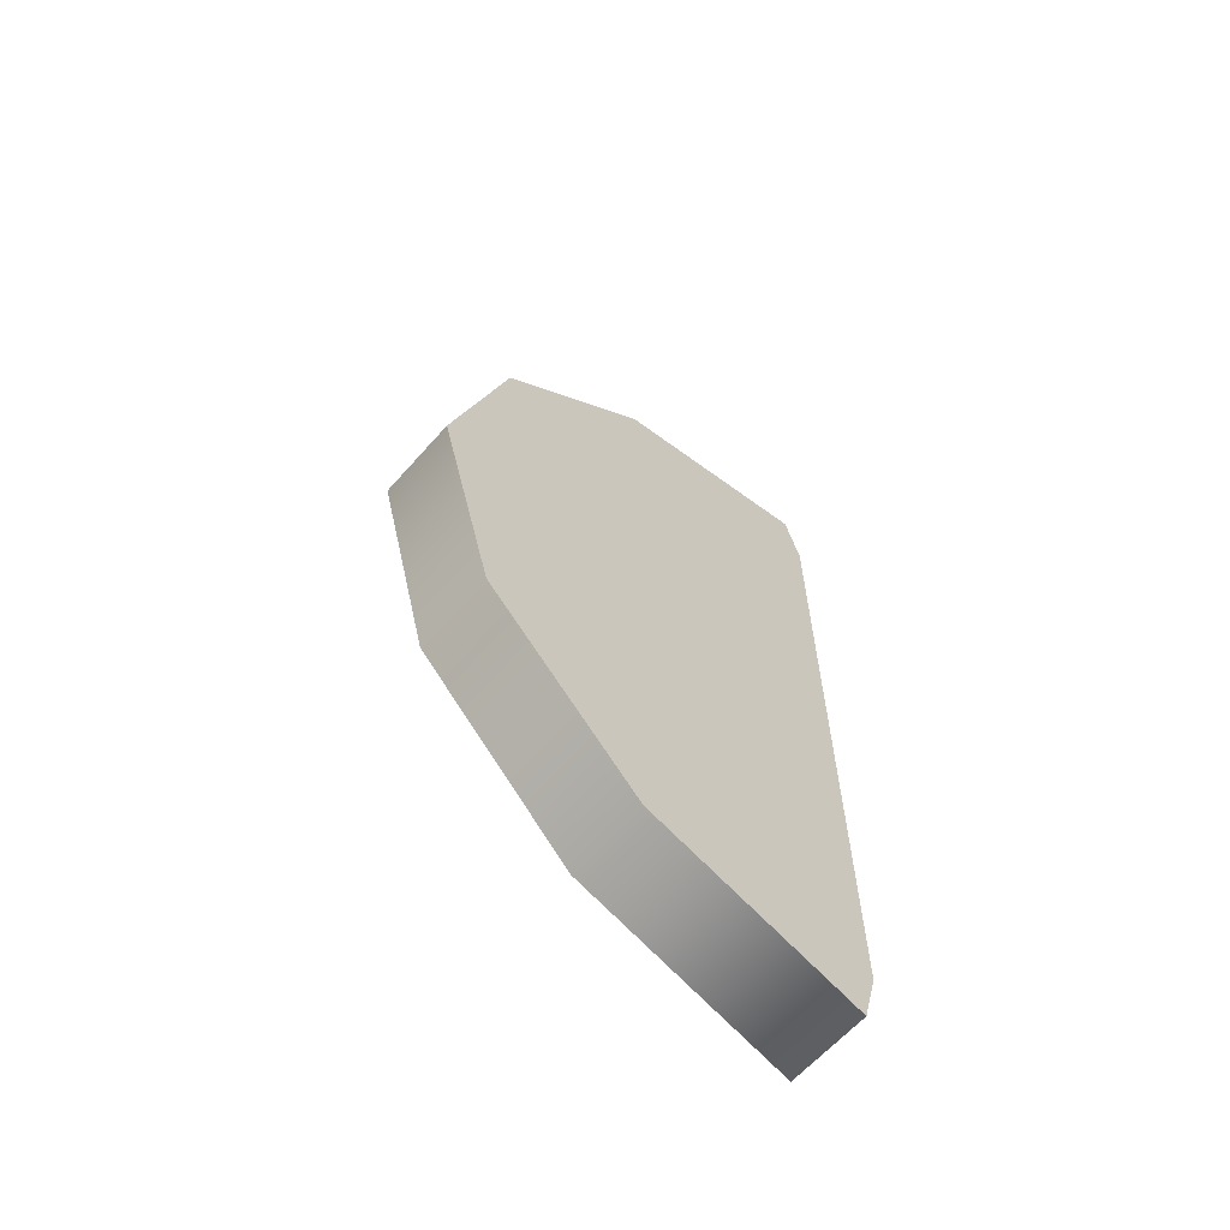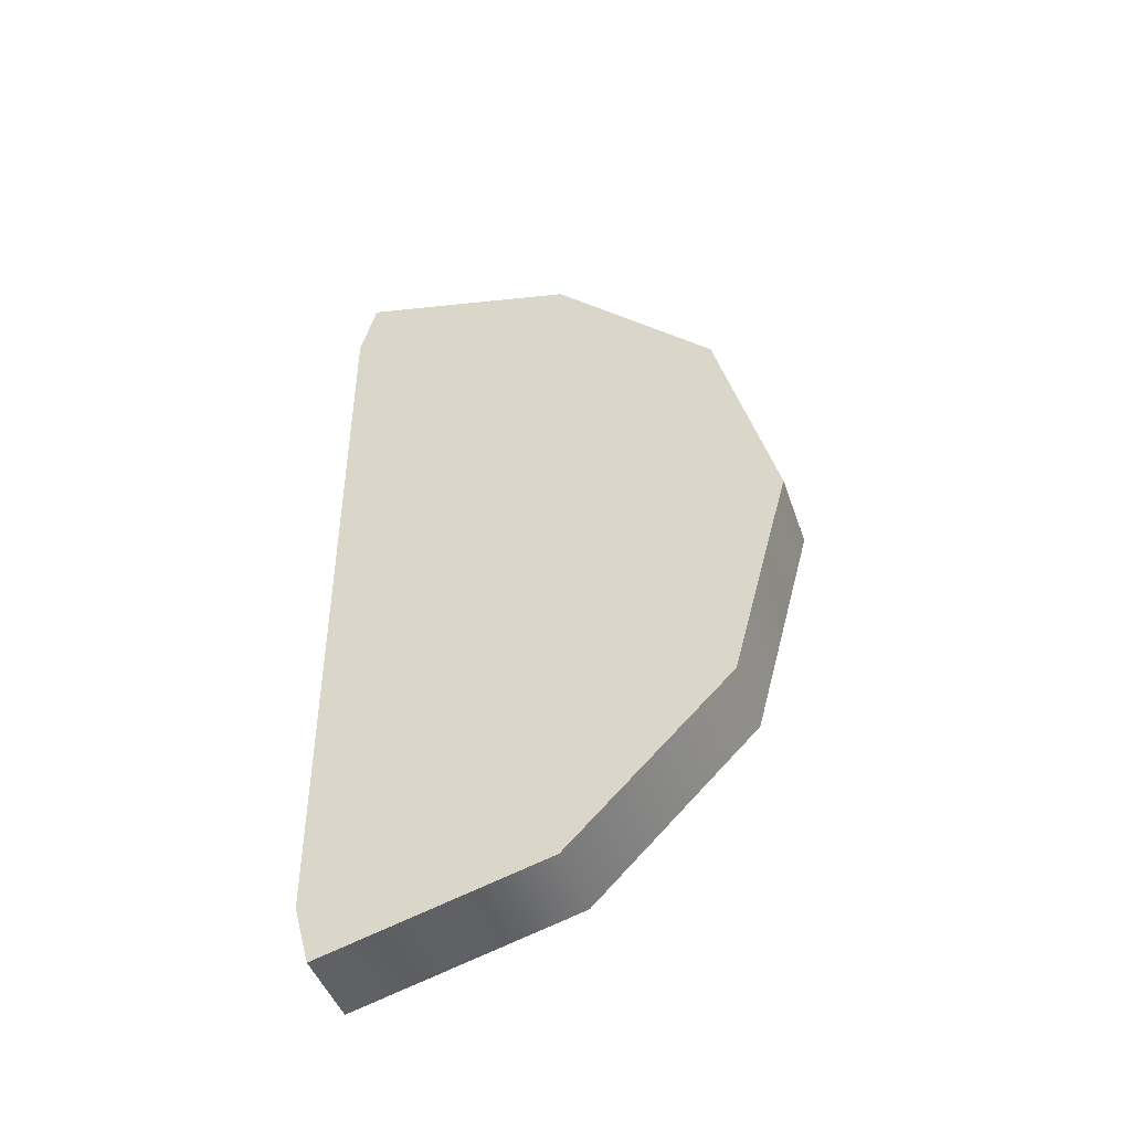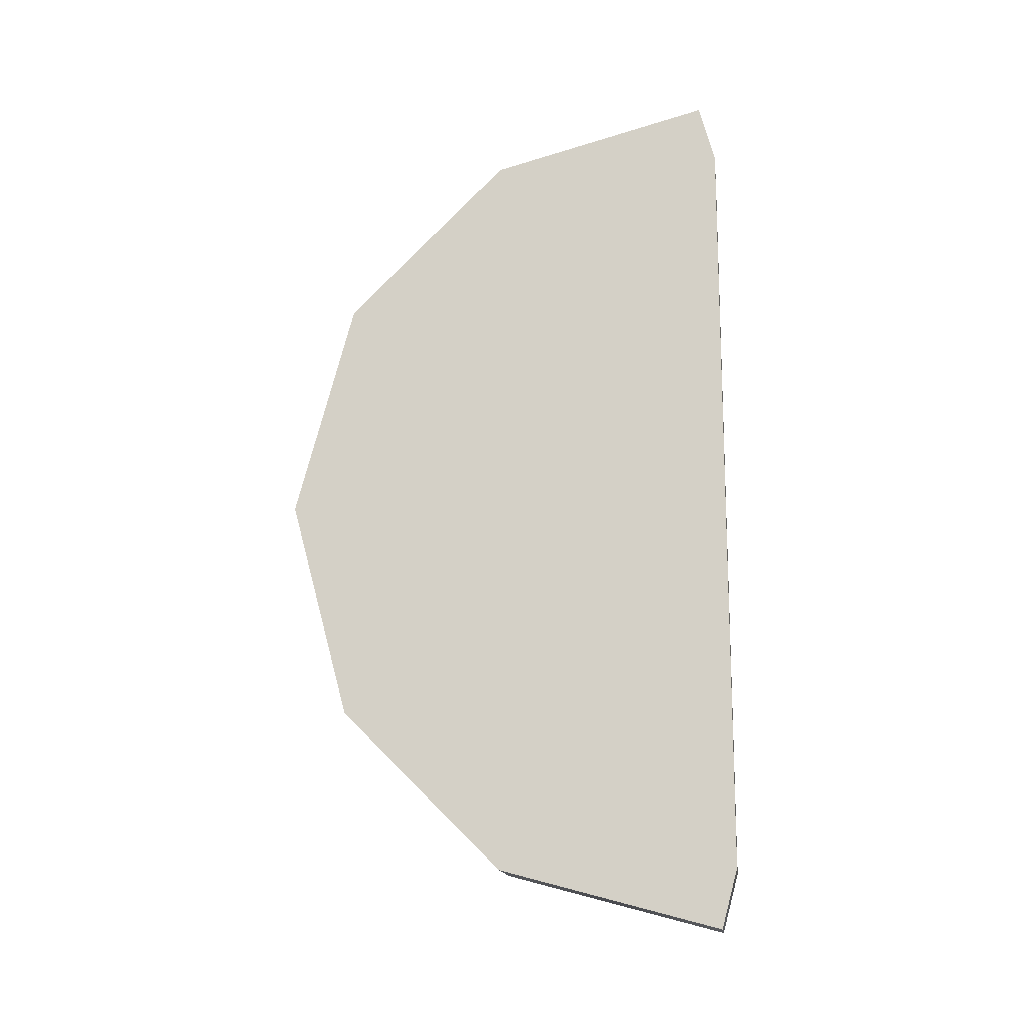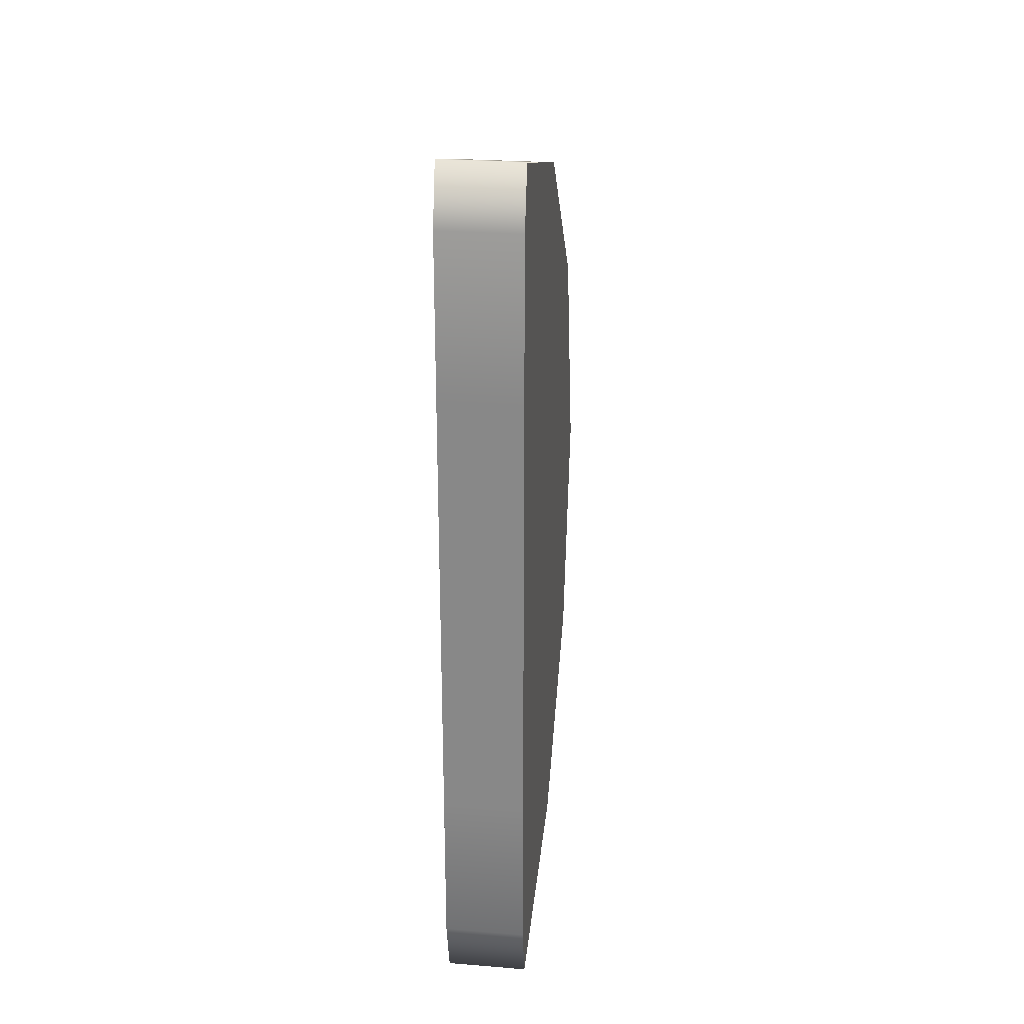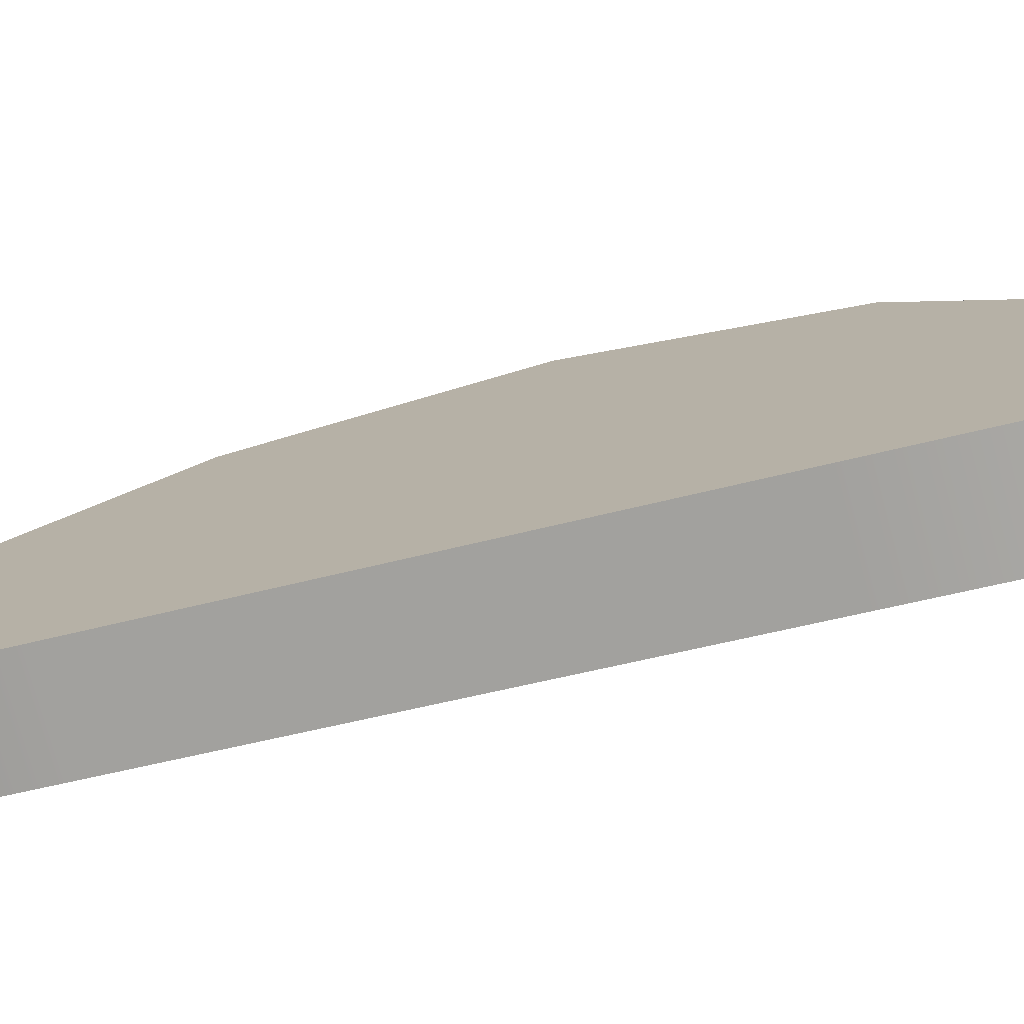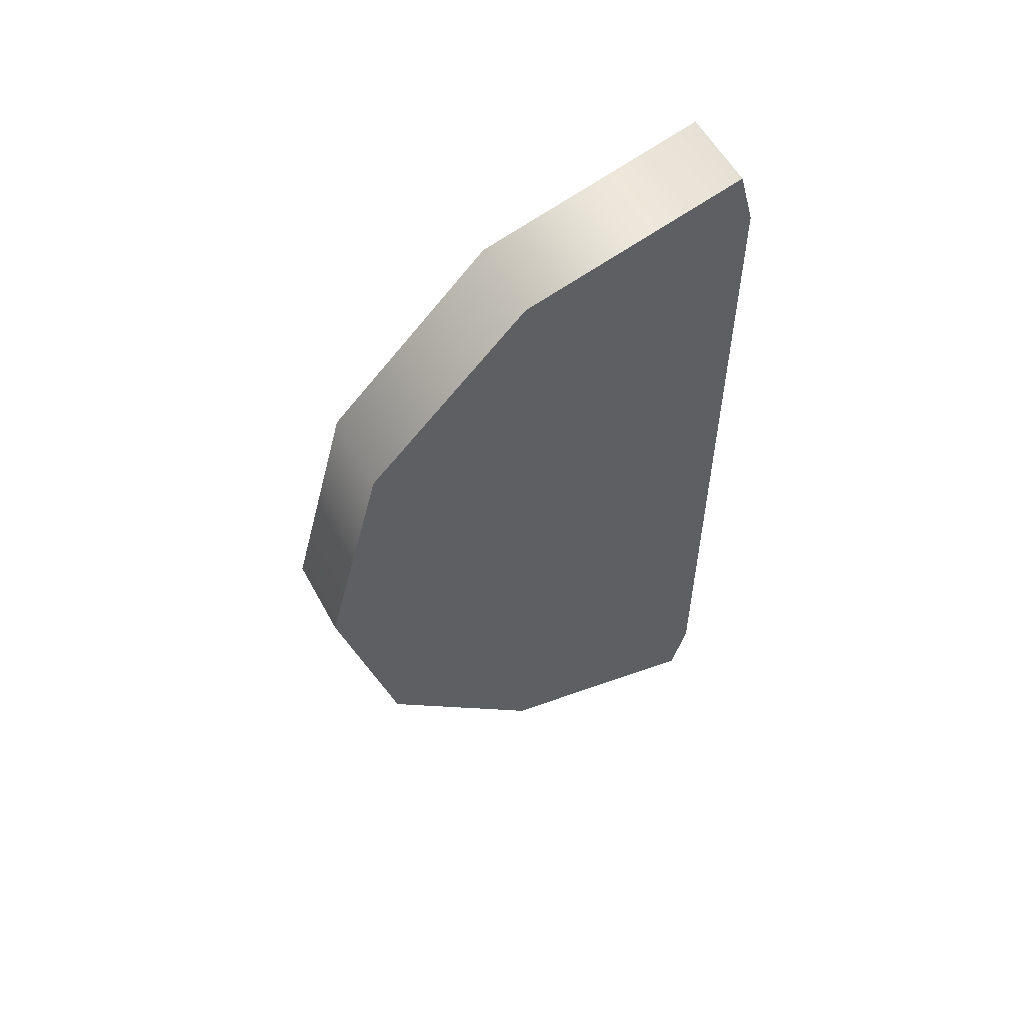
<metadata>
{"format":"obj","ext":"obj","renderer":"f3d","projection":"perspective","resolution":1024,"background":"white","views":[{"elev":-63.3,"azim":-99.5,"up":"+Z"},{"elev":-45.6,"azim":140.5,"up":"+Z"},{"elev":-15.2,"azim":-50.9,"up":"+Z"},{"elev":25.9,"azim":39.3,"up":"+Z"},{"elev":-43.6,"azim":108.1,"up":"+Y"},{"elev":56.2,"azim":-86.1,"up":"+Z"}]}
</metadata>
<code>
g Converted object 0(m1)
v -2.015 -19.02 -0.8971
v -1.875 -18.93 -0.8971
v -1.998 -19.05 -0.7769
v -1.858 -18.96 -0.7769
v -1.998 -19.05 -0.4485
v -1.858 -18.96 -0.4485
v -1.998 -19.05 1e-06
v -1.858 -18.96 1e-06
v -1.998 -19.05 0.4485
v -1.858 -18.96 0.4485
v -1.998 -19.05 0.7769
v -1.858 -18.96 0.7769
v -2.015 -19.02 0.8971
v -1.875 -18.93 0.8971
v -2.253 -18.64 0.7769
v -2.113 -18.55 0.7769
v -2.427 -18.36 0.4485
v -2.287 -18.28 0.4485
v -2.491 -18.26 1e-06
v -2.351 -18.17 1e-06
v -2.427 -18.36 -0.4485
v -2.287 -18.28 -0.4485
v -2.253 -18.64 -0.7769
v -2.113 -18.55 -0.7769
v -1.995 -18.74 1e-06
v -2.135 -18.83 1e-06
f 1 3 26
f 2 25 4
f 1 2 3
f 2 4 3
f 3 5 26
f 4 25 6
f 3 4 6
f 3 6 5
f 5 7 26
f 6 25 8
f 5 6 7
f 6 8 7
f 7 9 26
f 8 25 10
f 7 8 10
f 7 10 9
f 9 11 26
f 10 25 12
f 9 10 11
f 10 12 11
f 11 13 26
f 12 25 14
f 11 12 14
f 11 14 13
f 13 15 26
f 14 25 16
f 13 14 15
f 14 16 15
f 15 17 26
f 16 25 18
f 15 16 18
f 15 18 17
f 17 19 26
f 18 25 20
f 17 18 19
f 18 20 19
f 19 21 26
f 20 25 22
f 19 20 22
f 19 22 21
f 21 23 26
f 22 25 24
f 21 22 23
f 22 24 23
f 23 1 26
f 24 25 2
f 23 24 2
f 23 2 1

</code>
